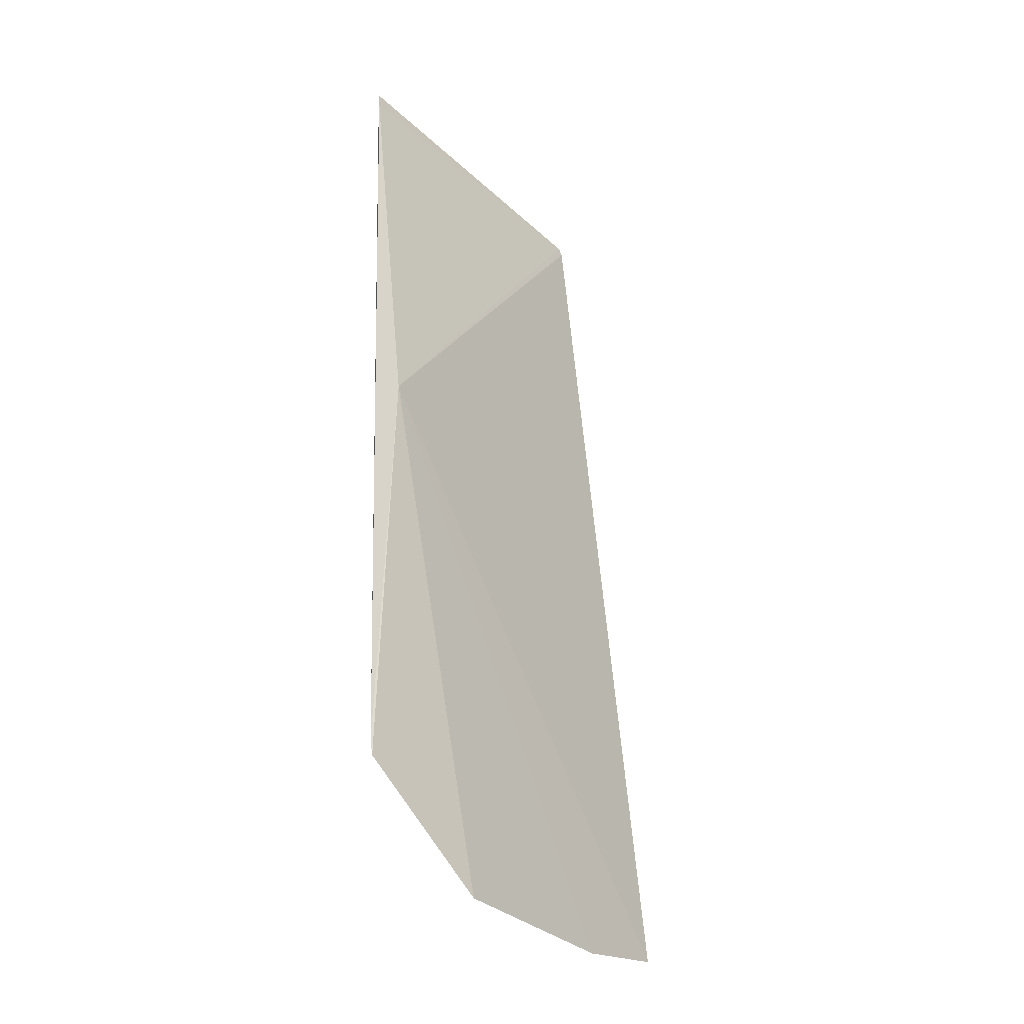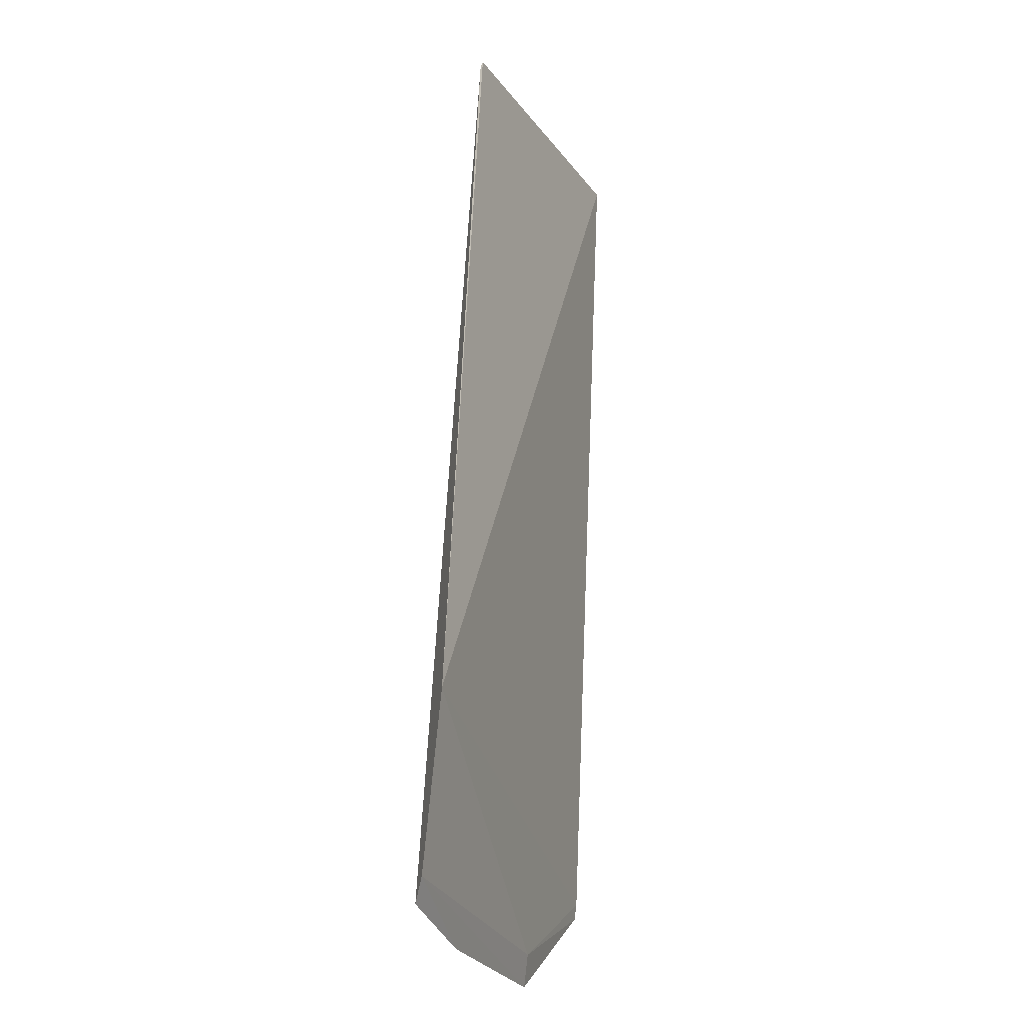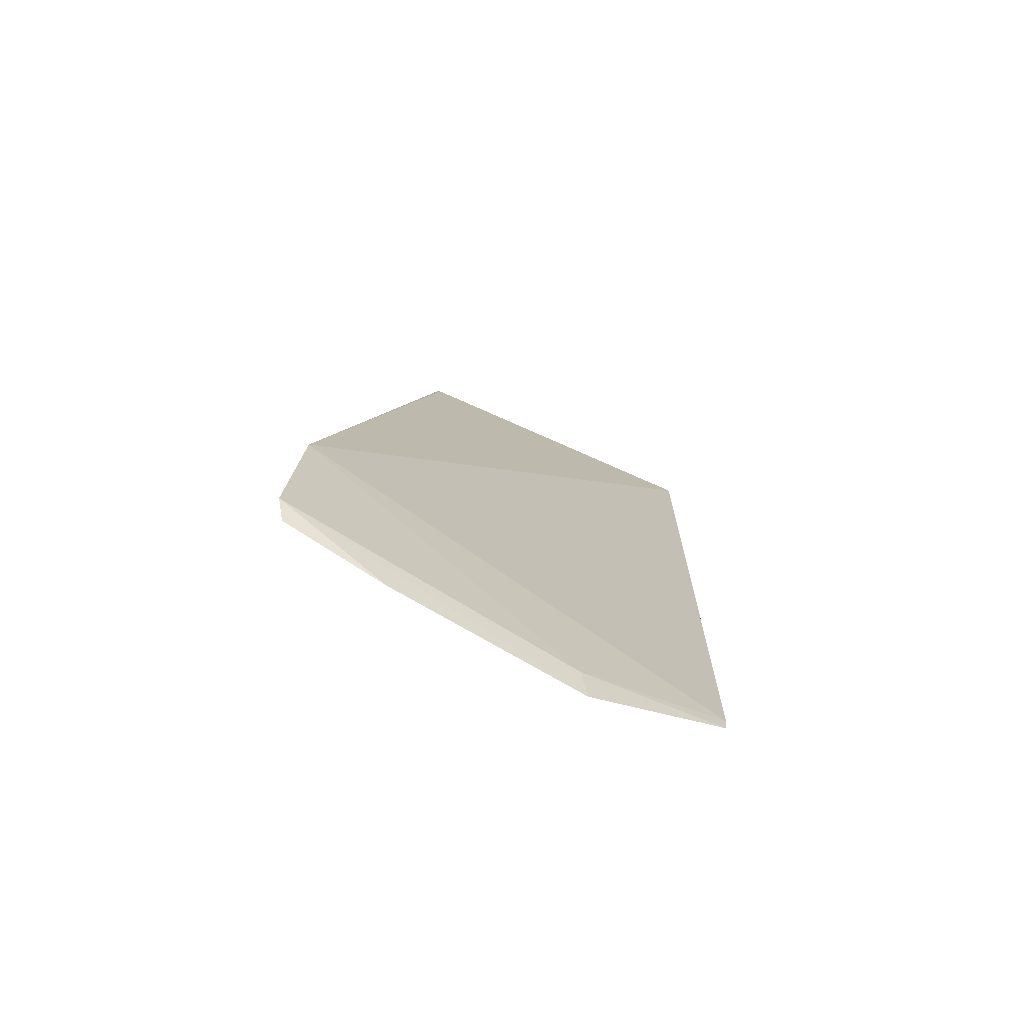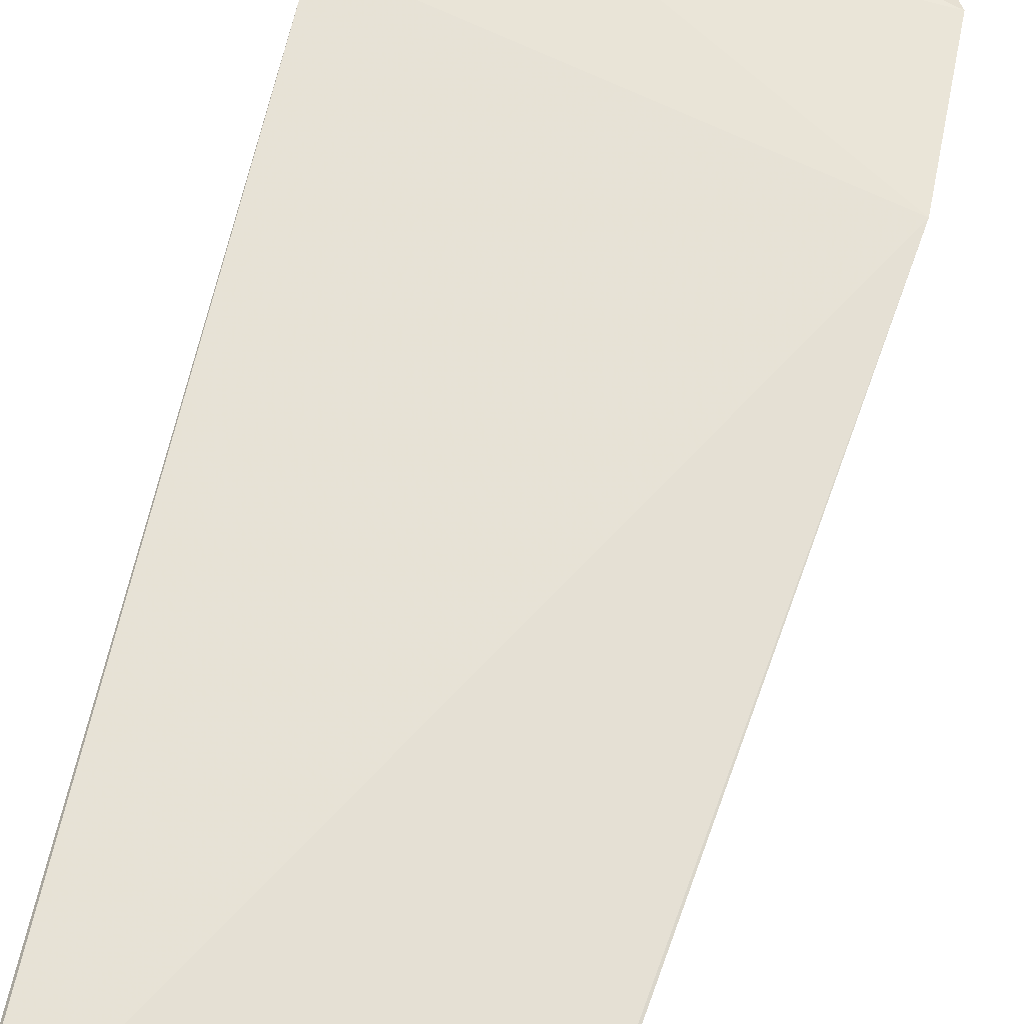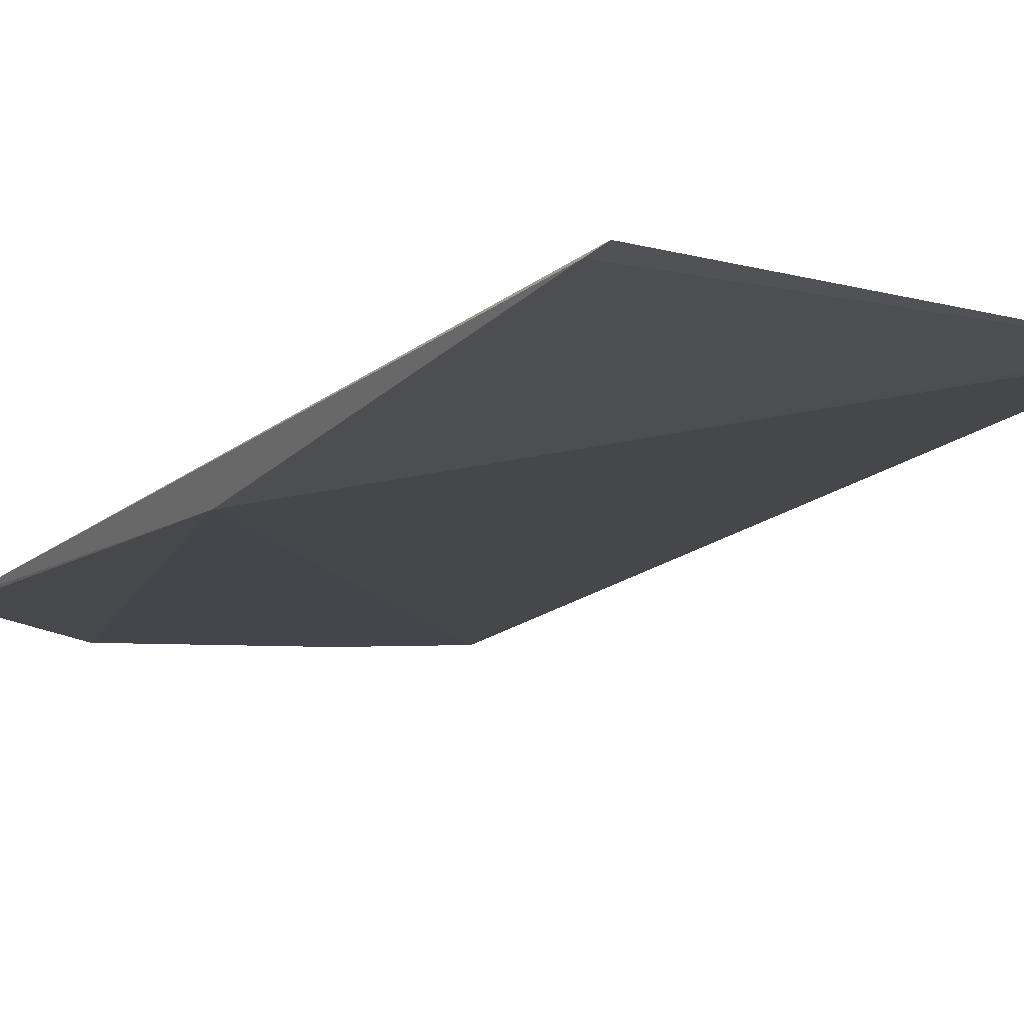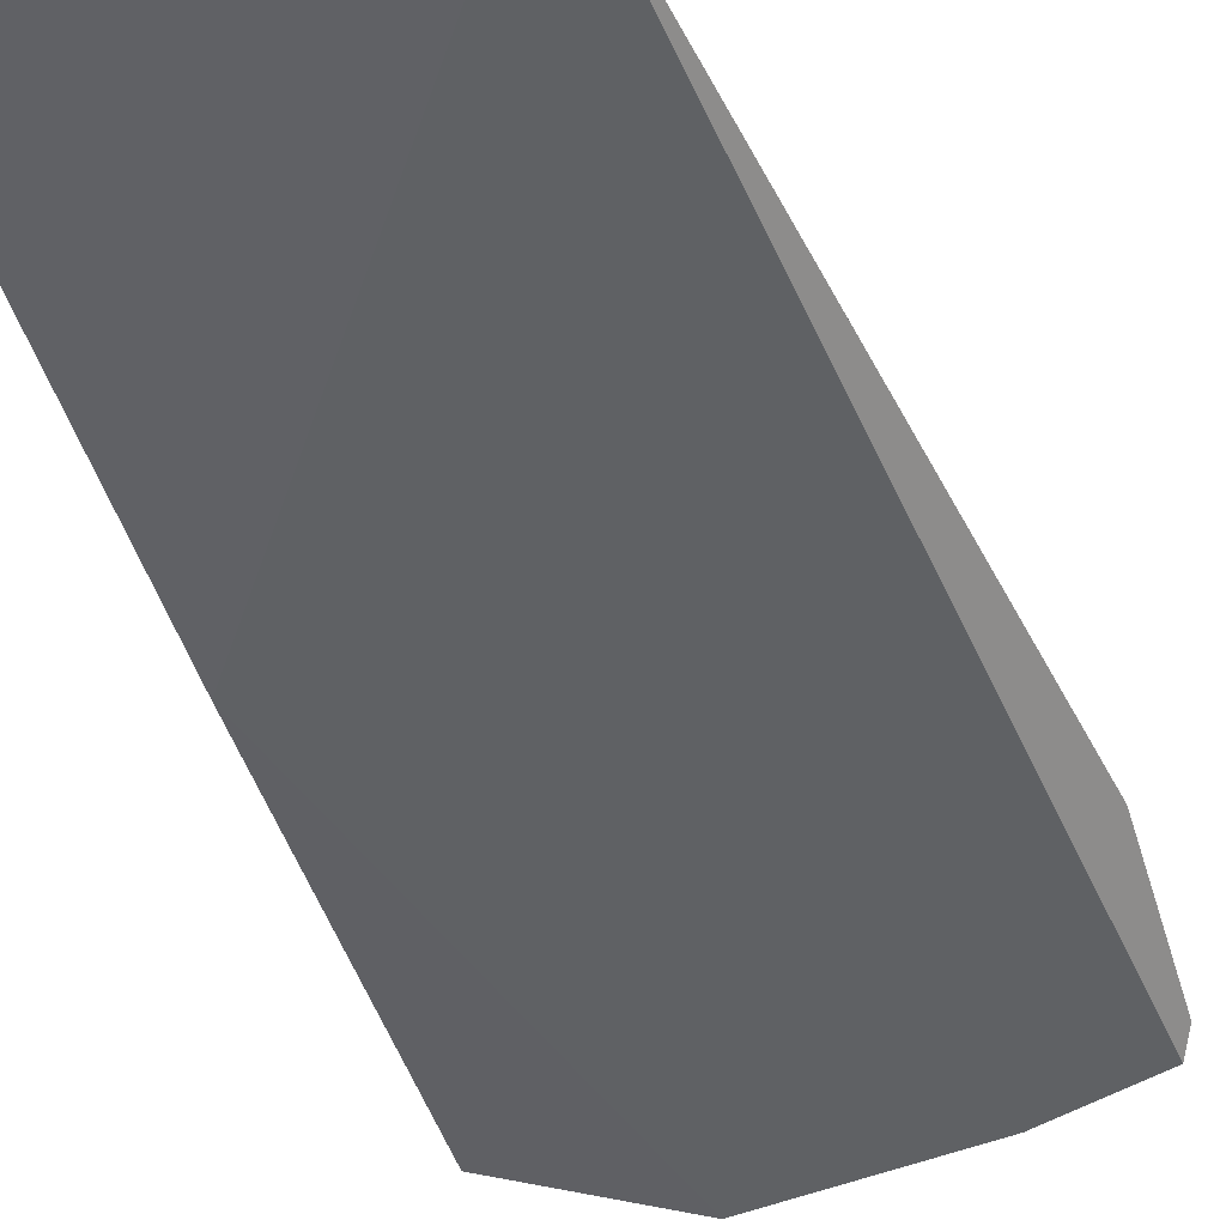
<metadata>
{"format":"obj","ext":"obj","renderer":"f3d","projection":"perspective","resolution":1024,"background":"white","views":[{"elev":-37.4,"azim":128.4,"up":"+Y"},{"elev":-19.3,"azim":-67.2,"up":"+Y"},{"elev":-78.0,"azim":-25.7,"up":"+Y"},{"elev":64.7,"azim":-168.5,"up":"+Z"},{"elev":-11.3,"azim":150.8,"up":"+Z"},{"elev":-45.4,"azim":-163.1,"up":"+Z"}]}
</metadata>
<code>
v 0.05383 0.07327 0.05075
v 0.05339 -0.05783 0.045
v 0.05273 0.004697 0.04402
v 0.005352 0.07353 0.04905
v -0.01109 -0.03467 0.05076
v 0.05418 0.07014 0.05017
v 0.05351 -0.05557 0.04529
v -0.009571 -0.06346 0.04655
v 0.03181 -0.06573 0.04565
v 0.03329 -0.07034 0.04442
v 0.004757 0.07233 0.04894
v -0.01114 -0.06008 0.04818
v 0.005407 -0.0677 0.04574
f 5 1 4
f 6 3 4
f 6 4 1
f 7 1 5
f 7 6 1
f 7 2 3
f 7 3 6
f 9 7 5
f 9 2 7
f 10 3 2
f 10 2 9
f 11 8 5
f 11 5 4
f 11 4 3
f 11 3 8
f 12 9 5
f 12 5 8
f 12 10 9
f 13 8 3
f 13 3 10
f 13 12 8
f 13 10 12

</code>
